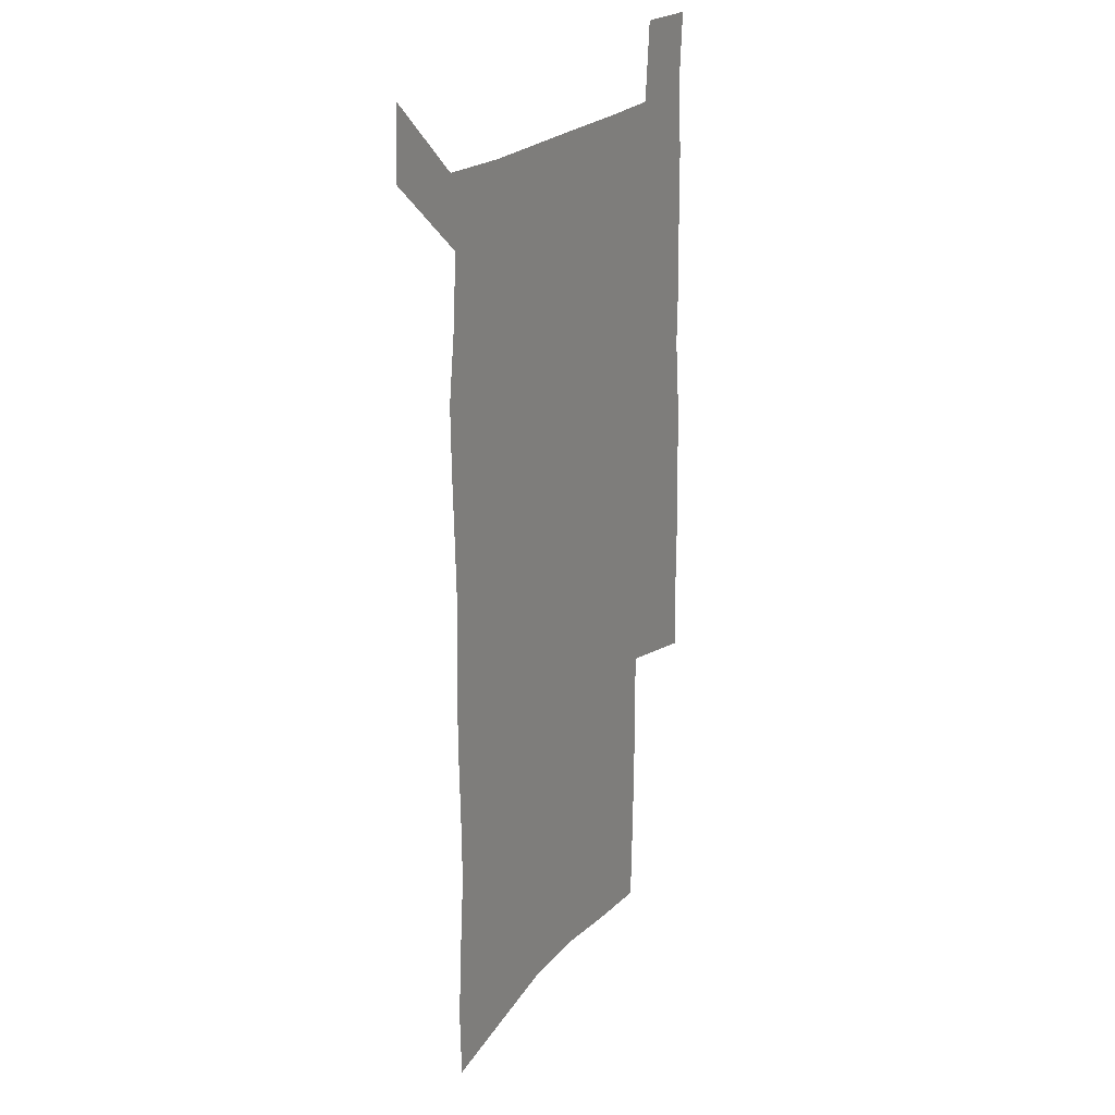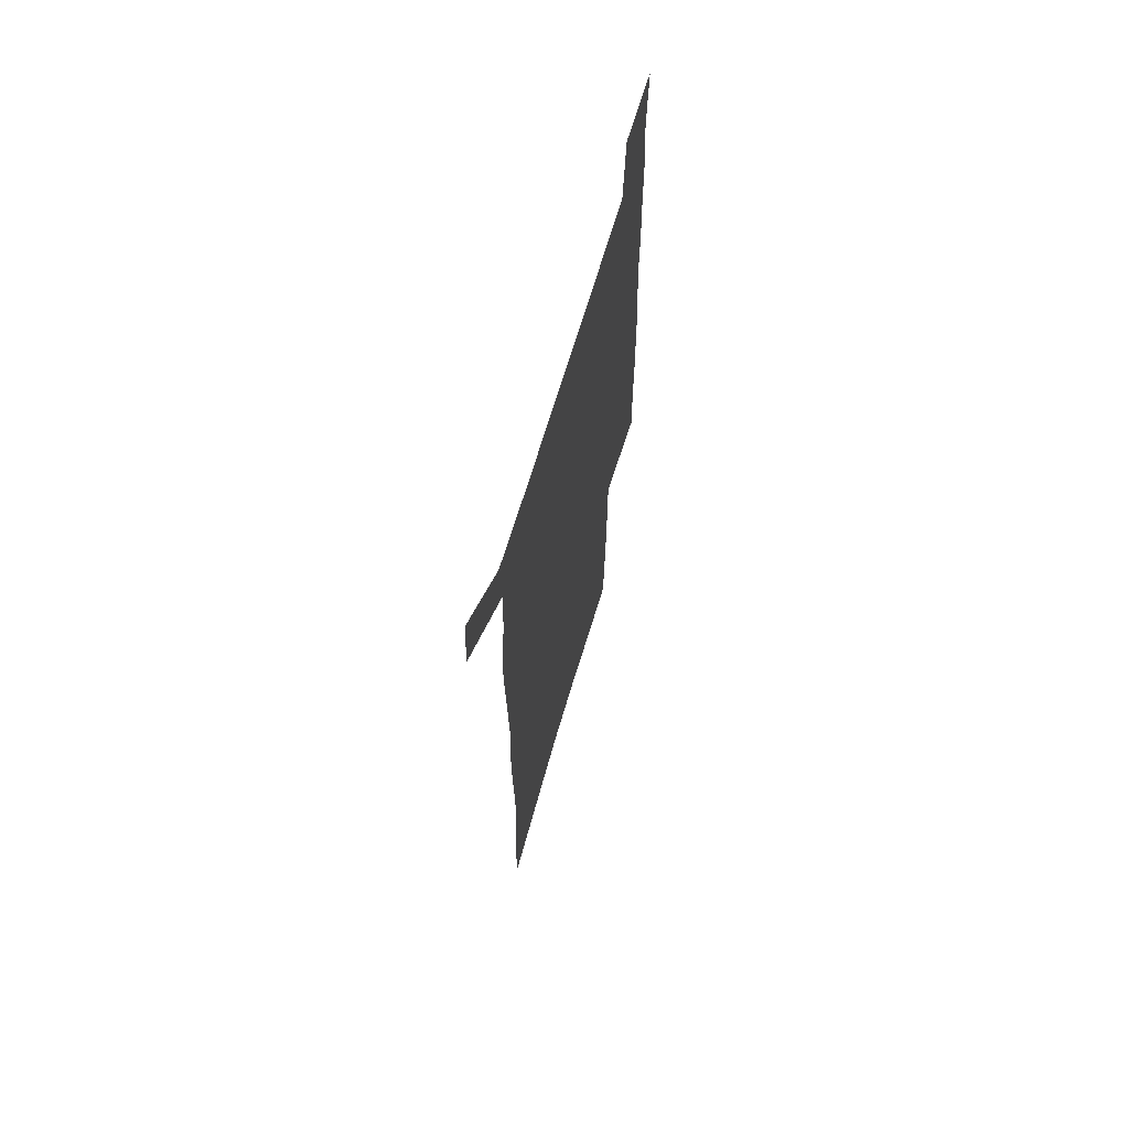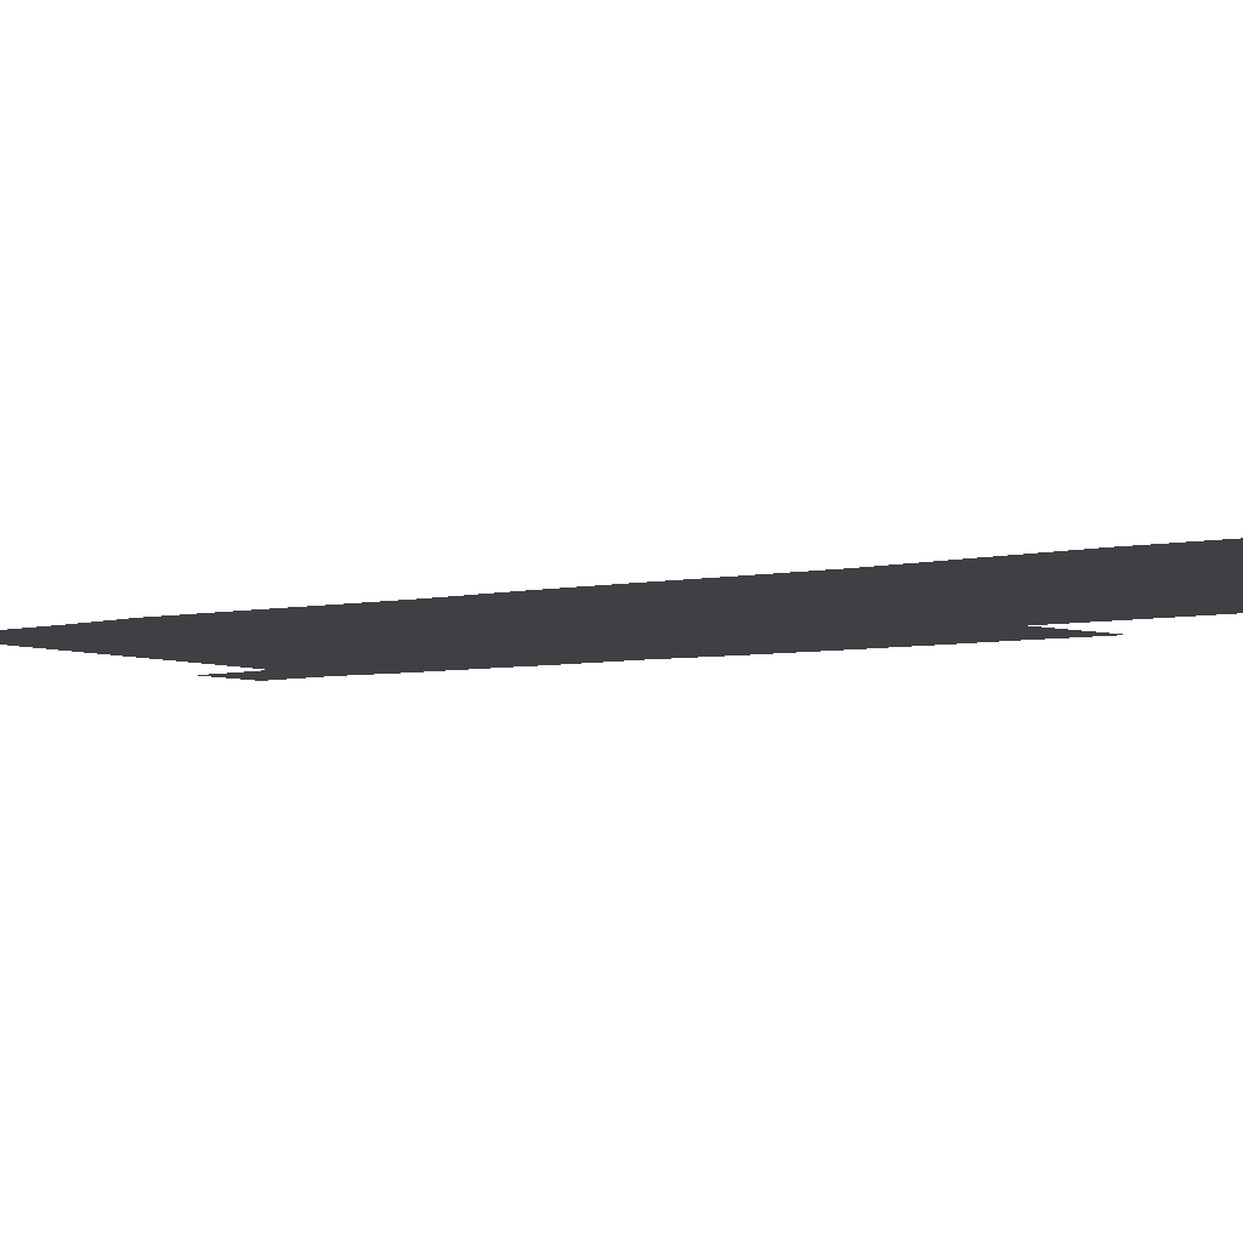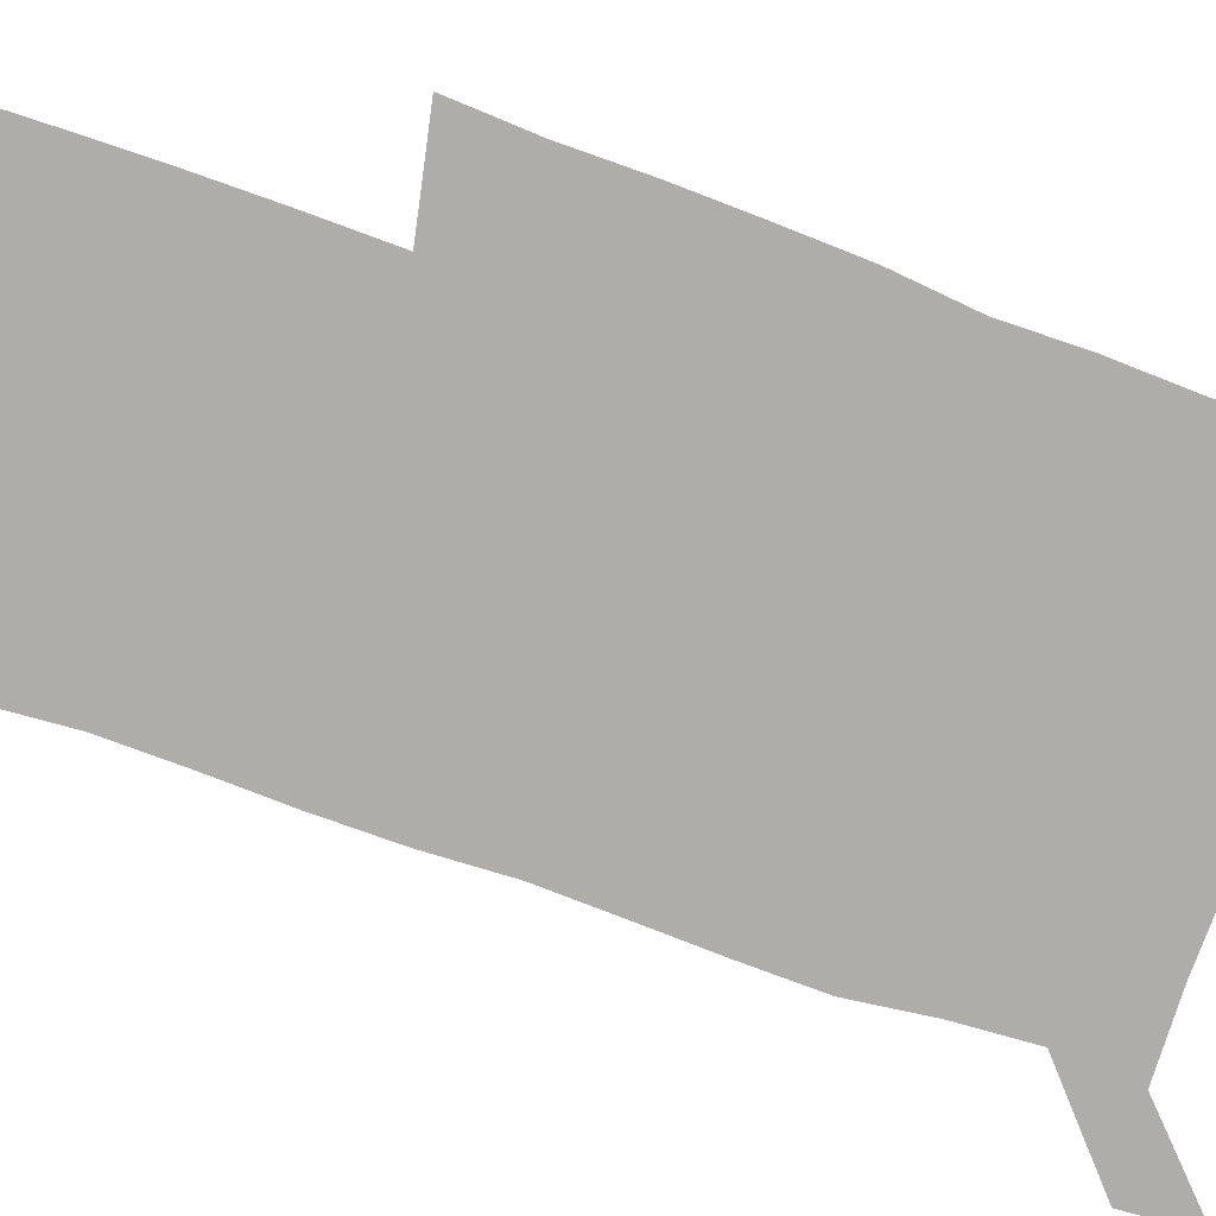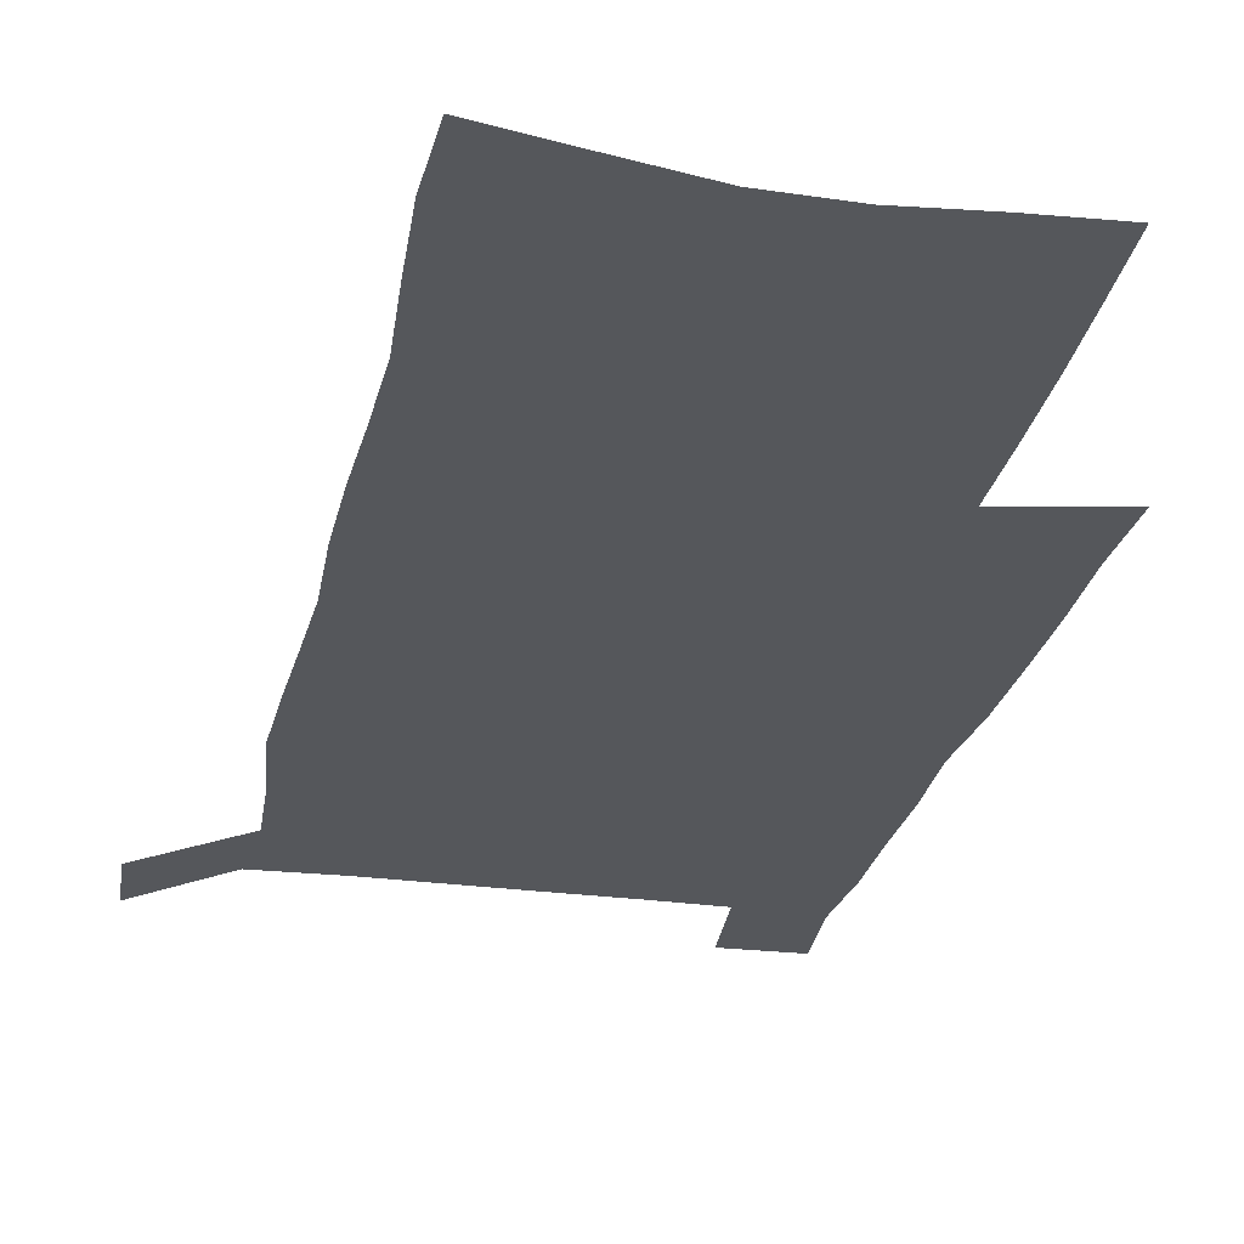
<metadata>
{"format":"obj","ext":"obj","renderer":"f3d","projection":"perspective","resolution":1024,"background":"white","views":[{"elev":23.7,"azim":-59.3,"up":"+Y"},{"elev":68.6,"azim":-73.4,"up":"+Y"},{"elev":-5.1,"azim":-54.4,"up":"+Z"},{"elev":-77.1,"azim":70.3,"up":"+Z"},{"elev":-26.7,"azim":-11.9,"up":"+Z"}]}
</metadata>
<code>
v 444.4 571.5 0
v 446.4 600.5 0
v 474.6 167.5 0
v 473.8 198.5 0
v 475.8 231.8 0
v 478.3 264.7 0
v 477.9 295.4 0
v 477 325.9 0
v 477 356.8 0
v 478.5 388.3 0
v 477.6 418.4 0
v 476.6 448.5 0
v 476.1 478.5 0
v 479.9 508.5 0
v 481.9 537.9 0
v 479.7 568.2 0
v 507 174.3 0
v 512.9 212.1 0
v 513.2 242.4 0
v 513.3 272.5 0
v 512.8 302.5 0
v 513 332.7 0
v 512.2 362.3 0
v 513.8 392.8 0
v 512.4 421.6 0
v 513.4 451 0
v 513.7 479.7 0
v 513.2 508.6 0
v 513.3 537.3 0
v 512.2 566.7 0
v 539.6 181 0
v 541.5 214.3 0
v 543.4 247.1 0
v 543.1 275.9 0
v 543.3 306.1 0
v 543.1 335.8 0
v 543.3 365.6 0
v 543 394.5 0
v 543.7 423.7 0
v 543.4 452 0
v 542.5 480.4 0
v 543.5 508.8 0
v 543 537.2 0
v 541.9 566.8 0
v 568.8 181.8 0
v 570.2 217.5 0
v 570.8 248.3 0
v 571.1 275.7 0
v 571.9 307.8 0
v 571.9 337.4 0
v 571.8 366.7 0
v 571.9 395.8 0
v 571.9 424.2 0
v 571.8 452.7 0
v 572.3 481.2 0
v 572.2 509 0
v 572.2 536.8 0
v 571.3 566.8 0
v 598.1 178.6 0
v 598.2 215.5 0
v 599.2 245.7 0
v 599.4 277.7 0
v 600.1 307 0
v 600.5 336.2 0
v 599.8 367.4 0
v 600 395.8 0
v 600 424.4 0
v 600.4 452.8 0
v 600.2 481.3 0
v 600.3 509.2 0
v 600.5 537.5 0
v 600.5 566.7 0
v 627.6 176.6 0
v 628.5 209.2 0
v 629.2 240.9 0
v 629.3 273.1 0
v 629 304.8 0
v 630 334.6 0
v 629.5 364.9 0
v 629.3 394.3 0
v 630.4 423.1 0
v 629.7 452.4 0
v 630 481.1 0
v 630.8 509.9 0
v 629.6 538.5 0
v 629.8 567.2 0
v 632.6 600.7 0
v 669.6 296.3 0
v 668.1 327.9 0
v 668.2 358.7 0
v 667.5 389.4 0
v 666.4 419.9 0
v 663.4 450.9 0
v 664 480.6 0
v 663 510.3 0
v 662.7 539.7 0
v 660.3 568.8 0
v 662.3 599.8 0
f 15 16 1
f 1 16 2
f 3 17 4
f 17 18 4
f 4 18 5
f 18 19 5
f 5 19 6
f 19 20 6
f 6 20 7
f 20 21 7
f 7 21 8
f 21 22 8
f 8 22 9
f 22 23 9
f 9 23 10
f 23 24 10
f 10 24 11
f 24 25 11
f 11 25 12
f 25 26 12
f 12 26 13
f 26 27 13
f 13 27 14
f 27 28 14
f 14 28 15
f 28 29 15
f 15 29 16
f 29 30 16
f 17 31 18
f 31 32 18
f 18 32 19
f 32 33 19
f 19 33 20
f 33 34 20
f 20 34 21
f 34 35 21
f 21 35 22
f 35 36 22
f 22 36 23
f 36 37 23
f 23 37 24
f 37 38 24
f 24 38 25
f 38 39 25
f 25 39 26
f 39 40 26
f 26 40 27
f 40 41 27
f 27 41 28
f 41 42 28
f 28 42 29
f 42 43 29
f 29 43 30
f 43 44 30
f 31 45 32
f 45 46 32
f 32 46 33
f 46 47 33
f 33 47 34
f 47 48 34
f 34 48 35
f 48 49 35
f 35 49 36
f 49 50 36
f 36 50 37
f 50 51 37
f 37 51 38
f 51 52 38
f 38 52 39
f 52 53 39
f 39 53 40
f 53 54 40
f 40 54 41
f 54 55 41
f 41 55 42
f 55 56 42
f 42 56 43
f 56 57 43
f 43 57 44
f 57 58 44
f 45 59 46
f 59 60 46
f 46 60 47
f 60 61 47
f 47 61 48
f 61 62 48
f 48 62 49
f 62 63 49
f 49 63 50
f 63 64 50
f 50 64 51
f 64 65 51
f 51 65 52
f 65 66 52
f 52 66 53
f 66 67 53
f 53 67 54
f 67 68 54
f 54 68 55
f 68 69 55
f 55 69 56
f 69 70 56
f 56 70 57
f 70 71 57
f 57 71 58
f 71 72 58
f 59 73 60
f 73 74 60
f 60 74 61
f 74 75 61
f 61 75 62
f 75 76 62
f 62 76 63
f 76 77 63
f 63 77 64
f 77 78 64
f 64 78 65
f 78 79 65
f 65 79 66
f 79 80 66
f 66 80 67
f 80 81 67
f 67 81 68
f 81 82 68
f 68 82 69
f 82 83 69
f 69 83 70
f 83 84 70
f 70 84 71
f 84 85 71
f 71 85 72
f 85 86 72
f 77 88 78
f 88 89 78
f 78 89 79
f 89 90 79
f 79 90 80
f 90 91 80
f 80 91 81
f 91 92 81
f 81 92 82
f 92 93 82
f 82 93 83
f 93 94 83
f 83 94 84
f 94 95 84
f 84 95 85
f 95 96 85
f 85 96 86
f 96 97 86
f 86 97 87
f 97 98 87

</code>
